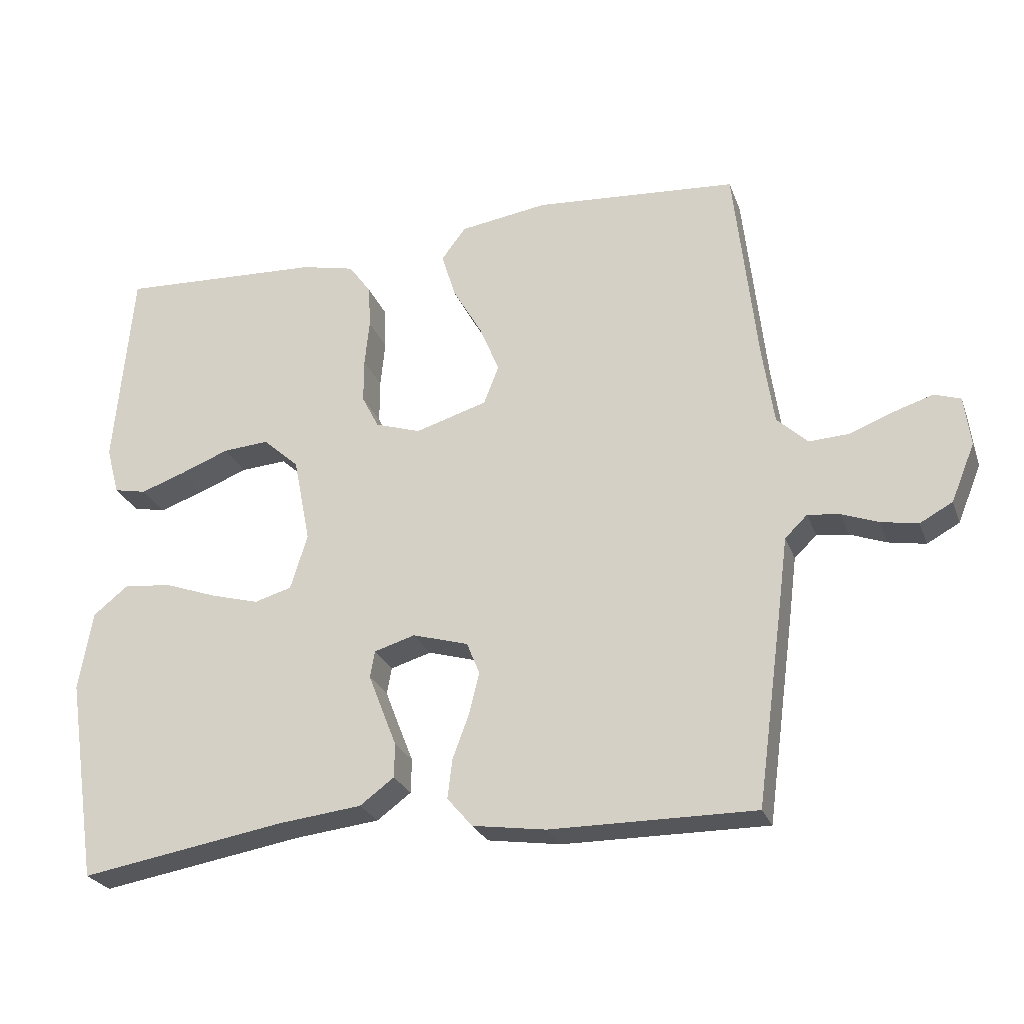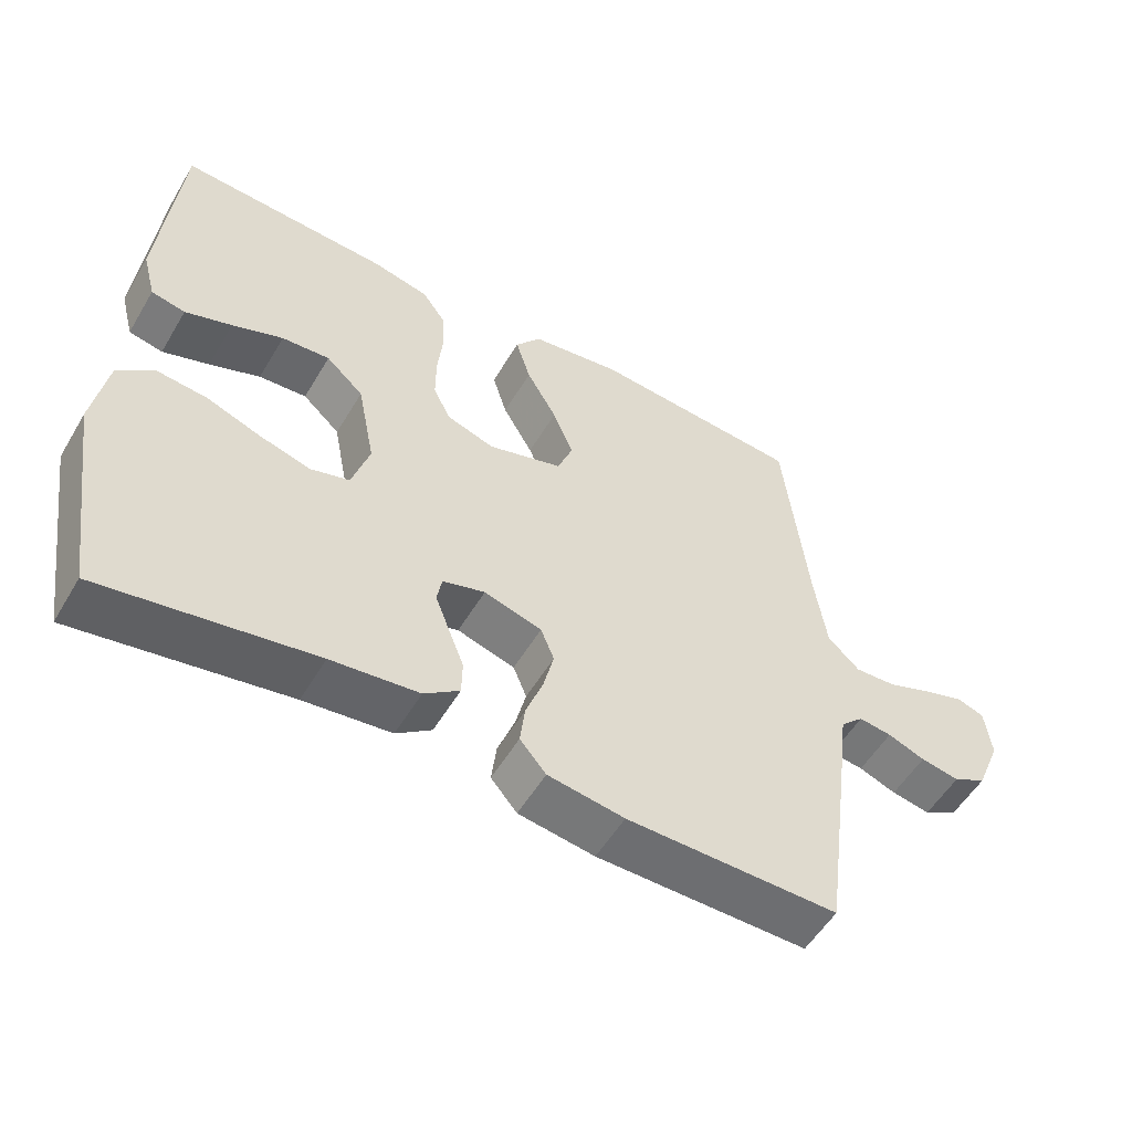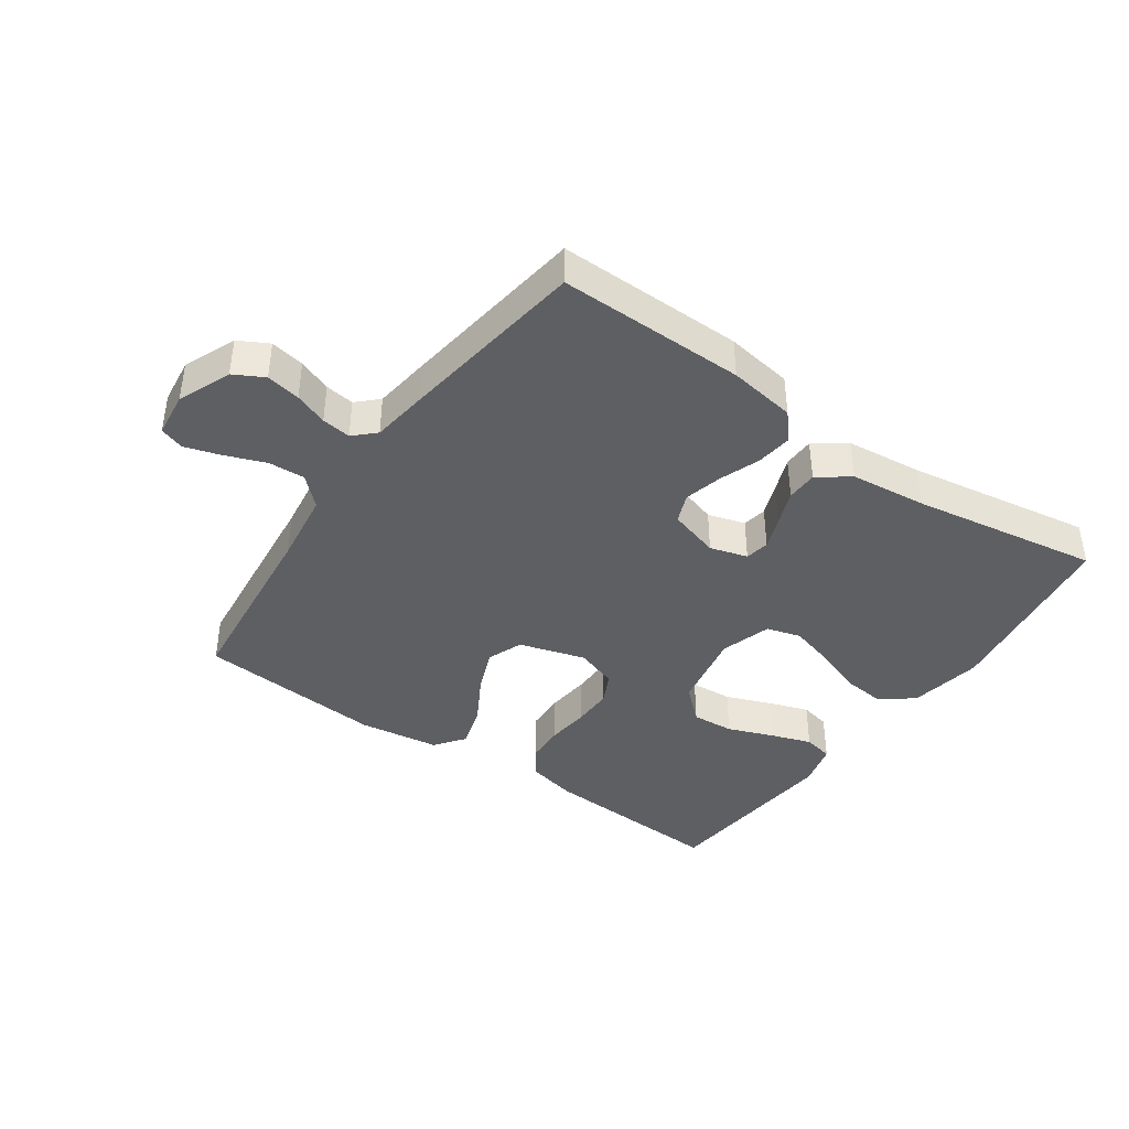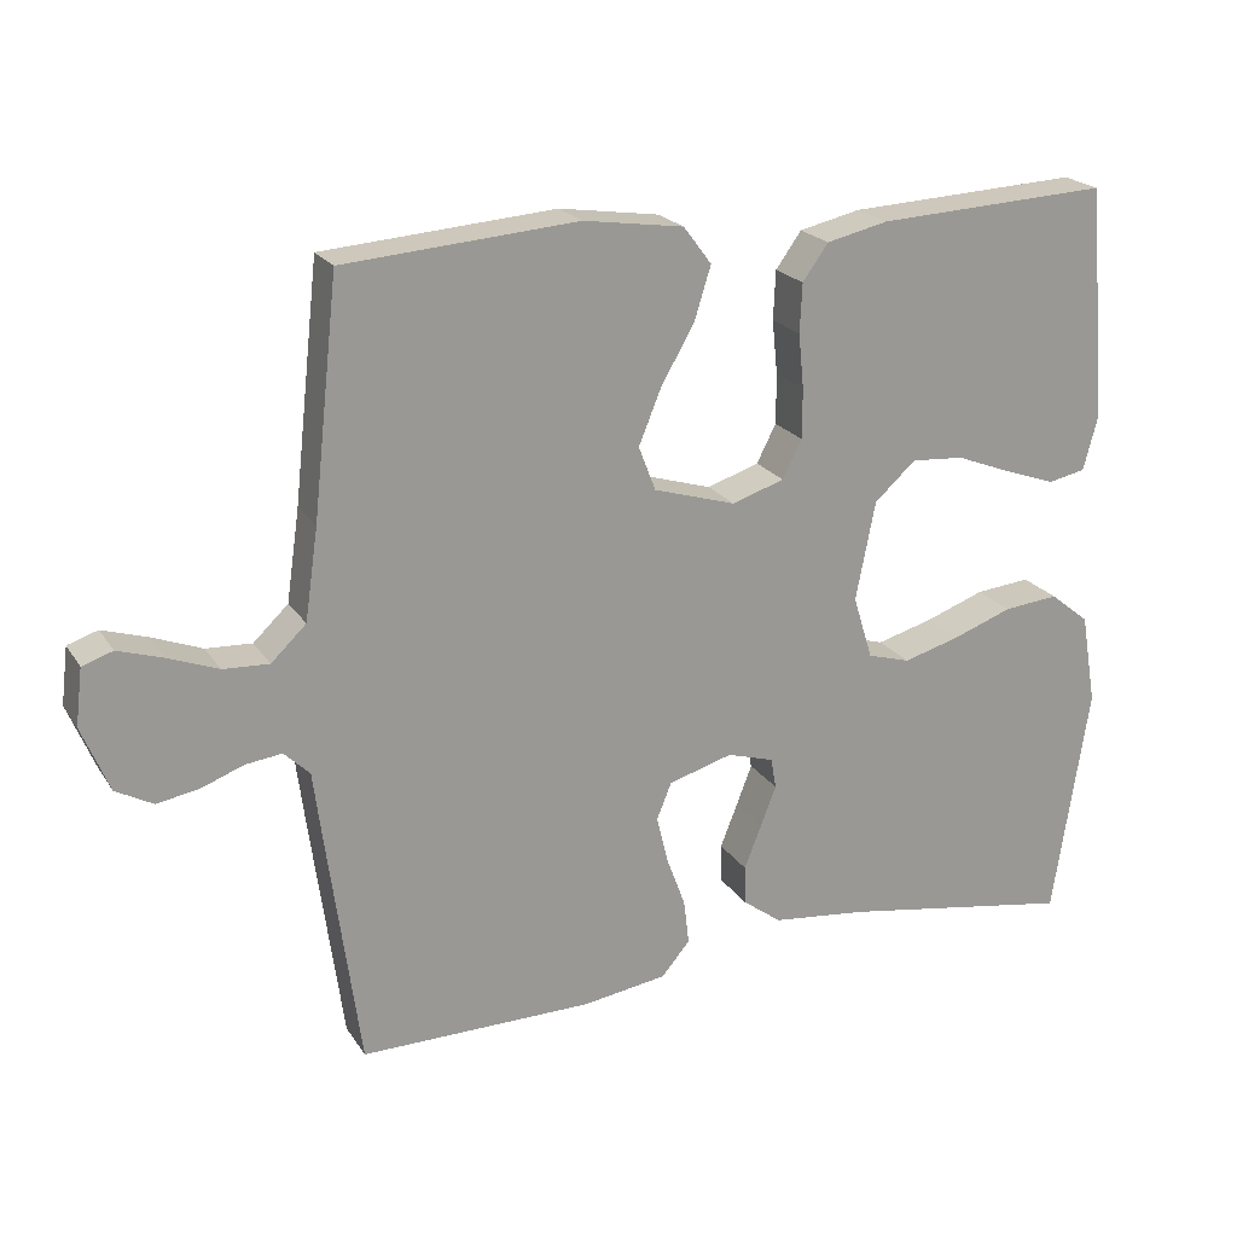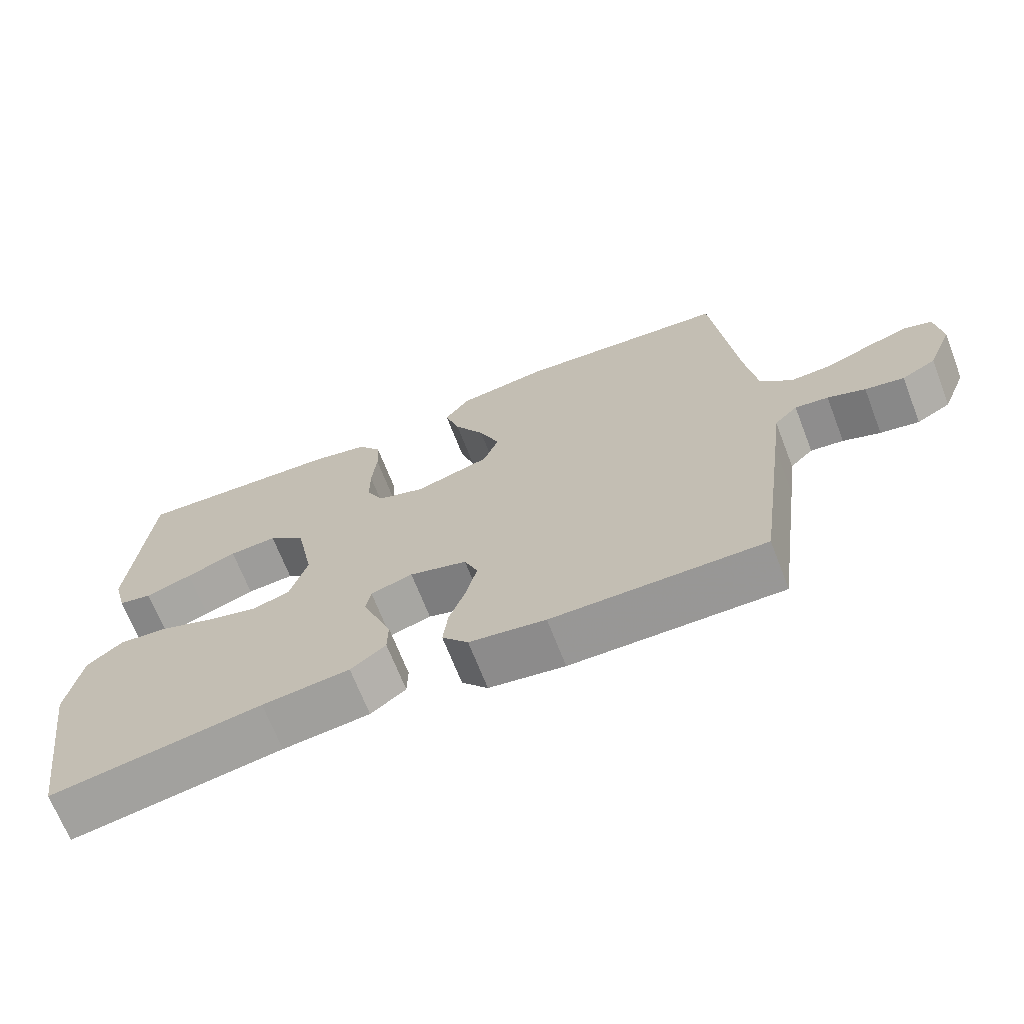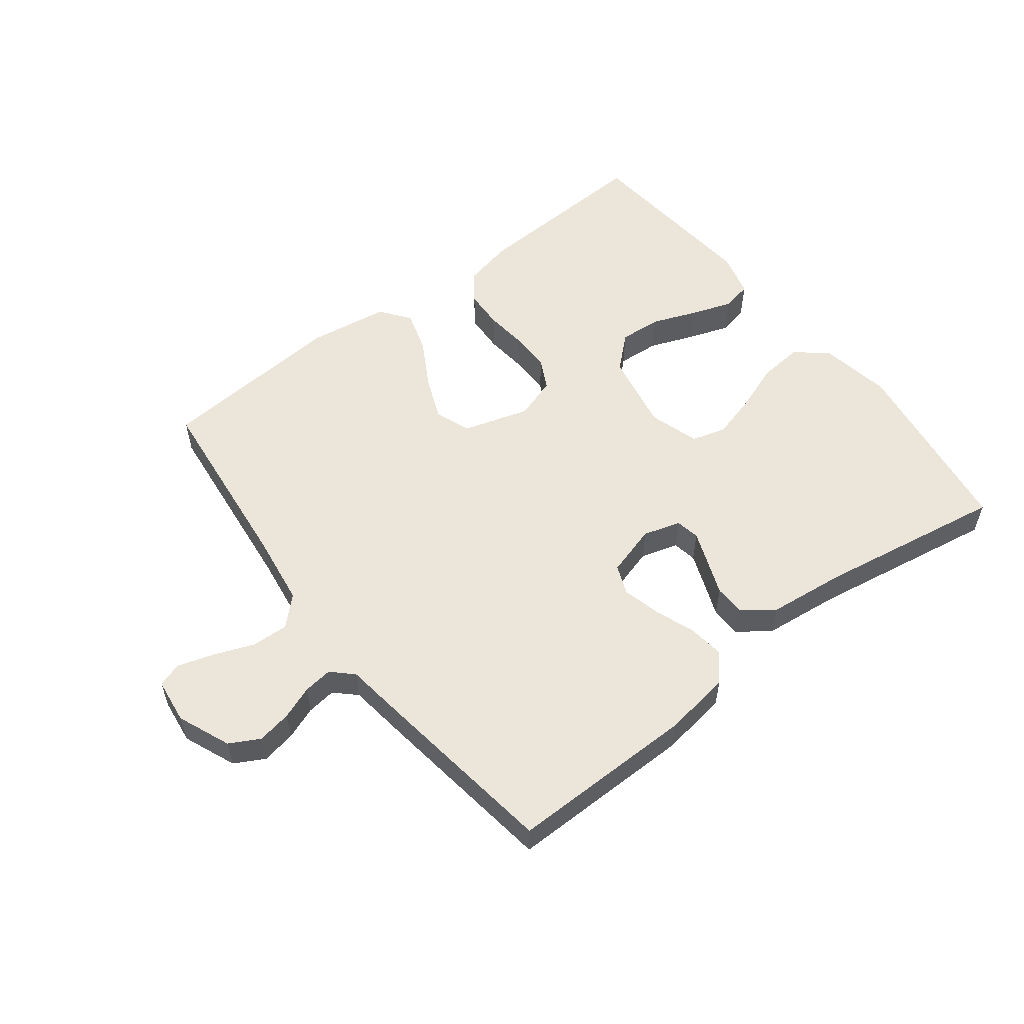
<metadata>
{"format":"obj","ext":"obj","renderer":"f3d","projection":"perspective","resolution":1024,"background":"white","views":[{"elev":-25.9,"azim":17.7,"up":"+Z"},{"elev":-54.2,"azim":-30.3,"up":"+Z"},{"elev":-40.8,"azim":144.8,"up":"+Y"},{"elev":21.2,"azim":155.9,"up":"+Z"},{"elev":-68.4,"azim":21.2,"up":"+Z"},{"elev":55.5,"azim":142.3,"up":"+Y"}]}
</metadata>
<code>
v 0.5 0.07 0.5
v 0.533 0.07 0.2
v 0.55 0.07 0.083
v 0.595 0.07 0.04
v 0.654 0.07 0.043
v 0.719 0.07 0.068
v 0.776 0.07 0.086
v 0.815 0.07 0.073
v 0.824 0.07 0
v 0.789 0.07 -0.085
v 0.741 0.07 -0.111
v 0.686 0.07 -0.101
v 0.633 0.07 -0.081
v 0.586 0.07 -0.075
v 0.553 0.07 -0.107
v 0.541 0.07 -0.2
v 0.5 0.07 -0.5
v 0.2 0.07 -0.498
v 0.092 0.07 -0.482
v 0.055 0.07 -0.439
v 0.062 0.07 -0.381
v 0.086 0.07 -0.316
v 0.101 0.07 -0.255
v 0.082 0.07 -0.208
v 0 0.07 -0.184
v -0.06 0.07 -0.202
v -0.067 0.07 -0.241
v -0.047 0.07 -0.293
v -0.025 0.07 -0.349
v -0.026 0.07 -0.399
v -0.076 0.07 -0.436
v -0.2 0.07 -0.45
v -0.5 0.07 -0.5
v -0.546 0.07 -0.2
v -0.526 0.07 -0.083
v -0.475 0.07 -0.042
v -0.404 0.07 -0.049
v -0.327 0.07 -0.077
v -0.255 0.07 -0.097
v -0.2 0.07 -0.081
v -0.175 0.07 0
v -0.2 0.07 0.127
v -0.253 0.07 0.175
v -0.321 0.07 0.17
v -0.393 0.07 0.142
v -0.459 0.07 0.119
v -0.507 0.07 0.129
v -0.526 0.07 0.2
v -0.5 0.07 0.5
v -0.2 0.07 0.485
v -0.121 0.07 0.467
v -0.088 0.07 0.421
v -0.085 0.07 0.358
v -0.092 0.07 0.289
v -0.092 0.07 0.224
v -0.067 0.07 0.175
v 0 0.07 0.153
v 0.106 0.07 0.185
v 0.128 0.07 0.242
v 0.099 0.07 0.313
v 0.056 0.07 0.388
v 0.035 0.07 0.456
v 0.071 0.07 0.504
v 0.2 0.07 0.523
v 0.5 0 0.5
v 0.533 0 0.2
v 0.55 0 0.083
v 0.595 0 0.04
v 0.654 0 0.043
v 0.719 0 0.068
v 0.776 0 0.086
v 0.815 0 0.073
v 0.824 0 0
v 0.789 0 -0.085
v 0.741 0 -0.111
v 0.686 0 -0.101
v 0.633 0 -0.081
v 0.586 0 -0.075
v 0.553 0 -0.107
v 0.541 0 -0.2
v 0.5 0 -0.5
v 0.2 0 -0.498
v 0.092 0 -0.482
v 0.055 0 -0.439
v 0.062 0 -0.381
v 0.086 0 -0.316
v 0.101 0 -0.255
v 0.082 0 -0.208
v 0 0 -0.184
v -0.06 0 -0.202
v -0.067 0 -0.241
v -0.047 0 -0.293
v -0.025 0 -0.349
v -0.026 0 -0.399
v -0.076 0 -0.436
v -0.2 0 -0.45
v -0.5 0 -0.5
v -0.546 0 -0.2
v -0.526 0 -0.083
v -0.475 0 -0.042
v -0.404 0 -0.049
v -0.327 0 -0.077
v -0.255 0 -0.097
v -0.2 0 -0.081
v -0.175 0 0
v -0.2 0 0.127
v -0.253 0 0.175
v -0.321 0 0.17
v -0.393 0 0.142
v -0.459 0 0.119
v -0.507 0 0.129
v -0.526 0 0.2
v -0.5 0 0.5
v -0.2 0 0.485
v -0.121 0 0.467
v -0.088 0 0.421
v -0.085 0 0.358
v -0.092 0 0.289
v -0.092 0 0.224
v -0.067 0 0.175
v 0 0 0.153
v 0.106 0 0.185
v 0.128 0 0.242
v 0.099 0 0.313
v 0.056 0 0.388
v 0.035 0 0.456
v 0.071 0 0.504
v 0.2 0 0.523
f 64 1 2
f 63 64 2
f 62 63 2
f 61 62 2
f 60 61 2
f 59 60 2 3
f 58 59 3 4
f 57 58 4
f 52 53 54
f 51 52 54
f 50 51 54
f 49 50 54
f 48 49 54
f 47 48 54
f 46 47 54
f 45 46 54
f 44 45 54
f 43 44 54 55
f 42 43 55 56
f 36 37 38
f 35 36 38
f 34 35 38
f 33 34 38
f 32 33 38
f 32 38 39
f 31 32 39
f 30 31 39
f 29 30 39
f 28 29 39
f 27 28 39 40
f 20 21 22
f 19 20 22
f 18 19 22
f 17 18 22
f 16 17 22
f 15 16 22
f 14 15 22 23
f 11 12 13
f 10 11 13
f 9 10 13
f 8 9 13
f 7 8 13
f 6 7 13
f 5 6 13
f 4 5 13 14
f 14 23 24
f 4 14 24
f 57 4 24
f 57 24 25
f 56 57 25
f 42 56 25
f 41 42 25
f 26 27 40 41
f 25 26 41
f 66 65 128
f 66 128 127
f 66 127 126
f 66 126 125
f 66 125 124
f 67 66 124 123
f 68 67 123 122
f 68 122 121
f 118 117 116
f 118 116 115
f 118 115 114
f 118 114 113
f 118 113 112
f 118 112 111
f 118 111 110
f 118 110 109
f 118 109 108
f 119 118 108 107
f 120 119 107 106
f 102 101 100
f 102 100 99
f 102 99 98
f 102 98 97
f 102 97 96
f 103 102 96
f 103 96 95
f 103 95 94
f 103 94 93
f 103 93 92
f 104 103 92 91
f 86 85 84
f 86 84 83
f 86 83 82
f 86 82 81
f 86 81 80
f 86 80 79
f 87 86 79 78
f 77 76 75
f 77 75 74
f 77 74 73
f 77 73 72
f 77 72 71
f 77 71 70
f 77 70 69
f 78 77 69 68
f 88 87 78
f 88 78 68
f 88 68 121
f 89 88 121
f 89 121 120
f 89 120 106
f 89 106 105
f 105 104 91 90
f 105 90 89
f 1 65 66 2
f 2 66 67 3
f 3 67 68 4
f 4 68 69 5
f 5 69 70 6
f 6 70 71 7
f 7 71 72 8
f 8 72 73 9
f 9 73 74 10
f 10 74 75 11
f 11 75 76 12
f 12 76 77 13
f 13 77 78 14
f 14 78 79 15
f 15 79 80 16
f 16 80 81 17
f 17 81 82 18
f 18 82 83 19
f 19 83 84 20
f 20 84 85 21
f 21 85 86 22
f 22 86 87 23
f 23 87 88 24
f 24 88 89 25
f 25 89 90 26
f 26 90 91 27
f 27 91 92 28
f 28 92 93 29
f 29 93 94 30
f 30 94 95 31
f 31 95 96 32
f 32 96 97 33
f 33 97 98 34
f 34 98 99 35
f 35 99 100 36
f 36 100 101 37
f 37 101 102 38
f 38 102 103 39
f 39 103 104 40
f 40 104 105 41
f 41 105 106 42
f 42 106 107 43
f 43 107 108 44
f 44 108 109 45
f 45 109 110 46
f 46 110 111 47
f 47 111 112 48
f 48 112 113 49
f 49 113 114 50
f 50 114 115 51
f 51 115 116 52
f 52 116 117 53
f 53 117 118 54
f 54 118 119 55
f 55 119 120 56
f 56 120 121 57
f 57 121 122 58
f 58 122 123 59
f 59 123 124 60
f 60 124 125 61
f 61 125 126 62
f 62 126 127 63
f 63 127 128 64
f 64 128 65 1

</code>
